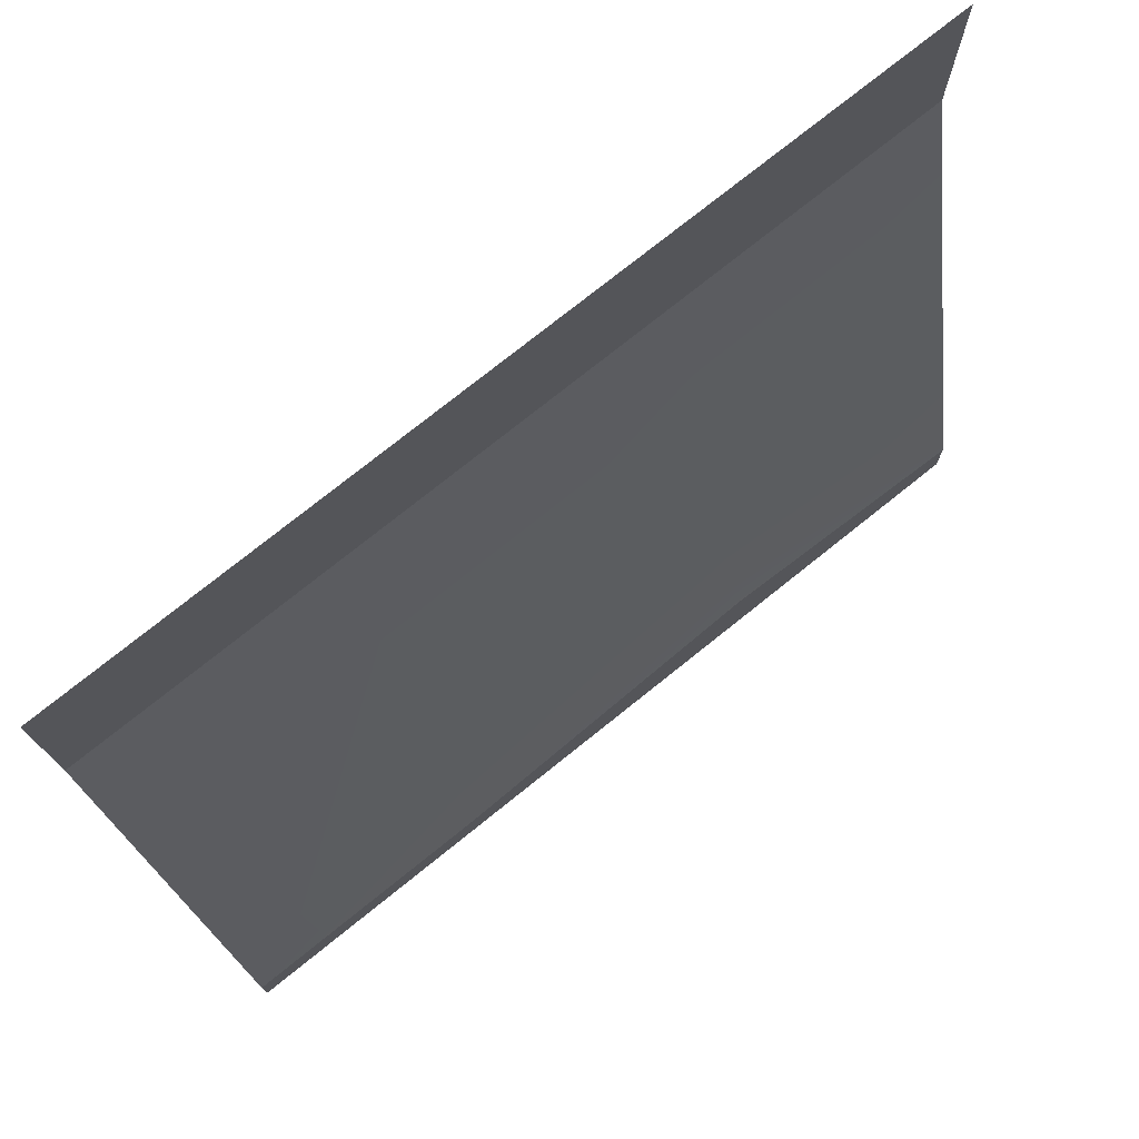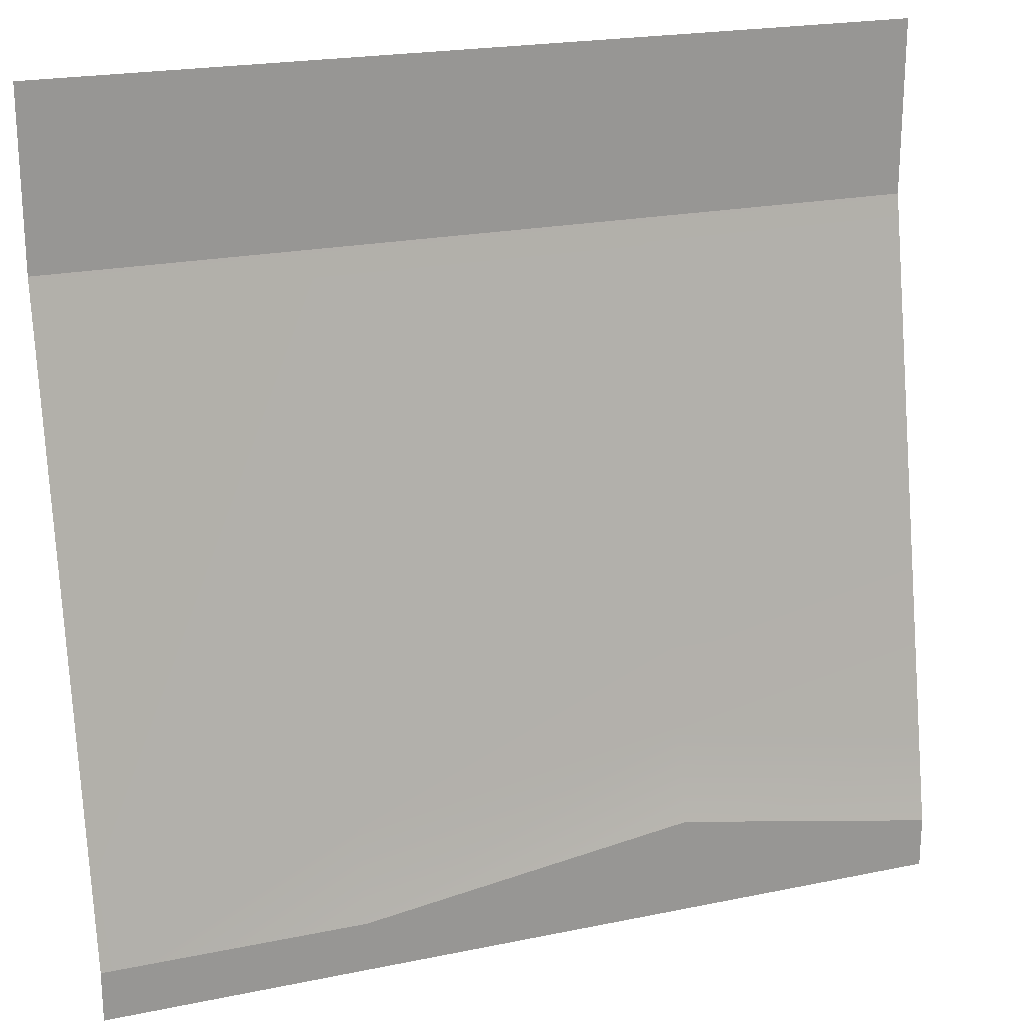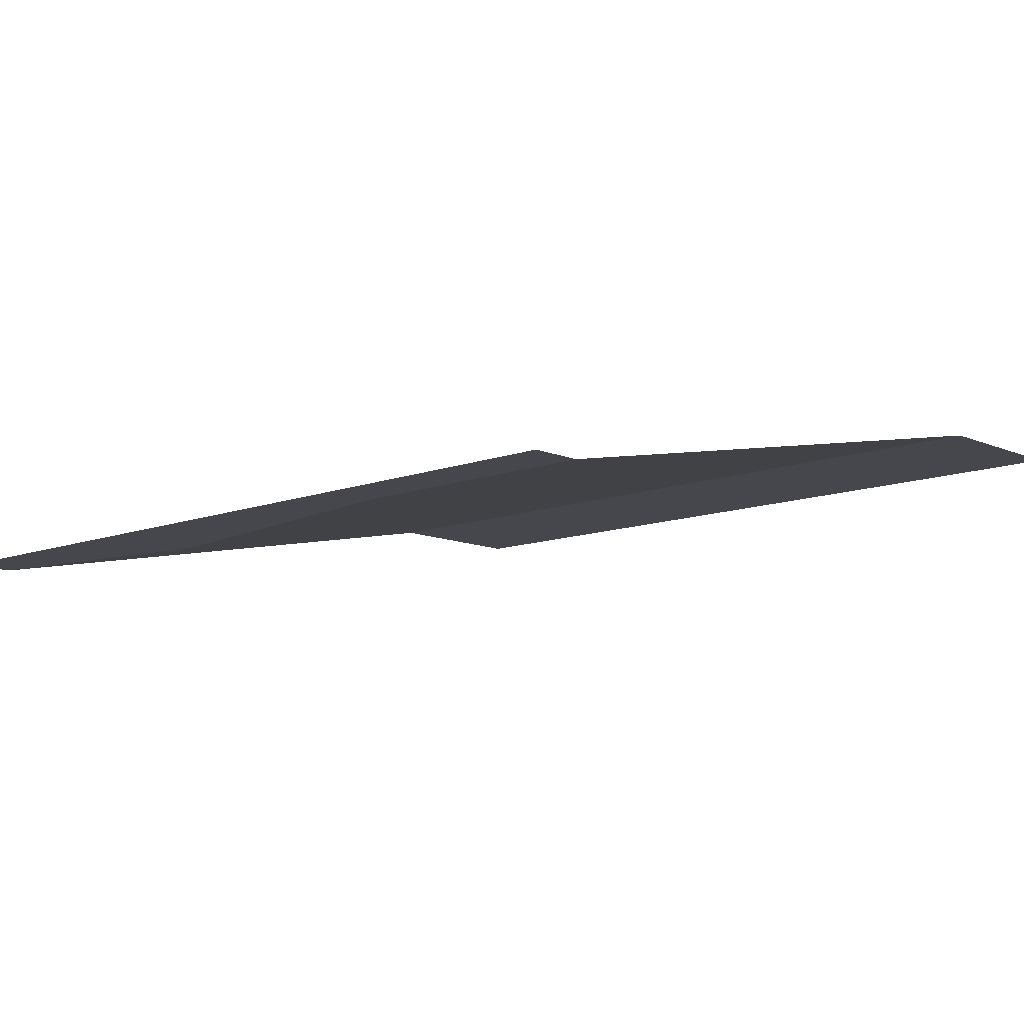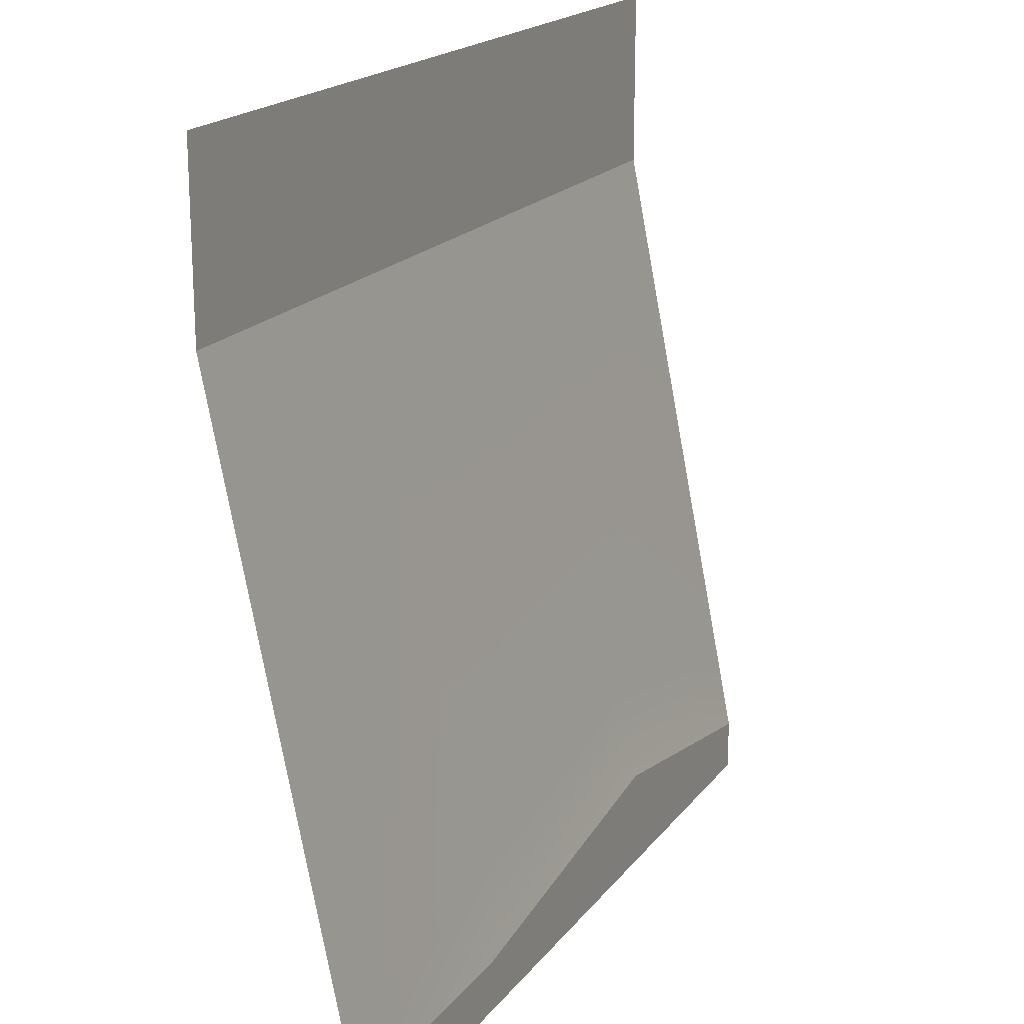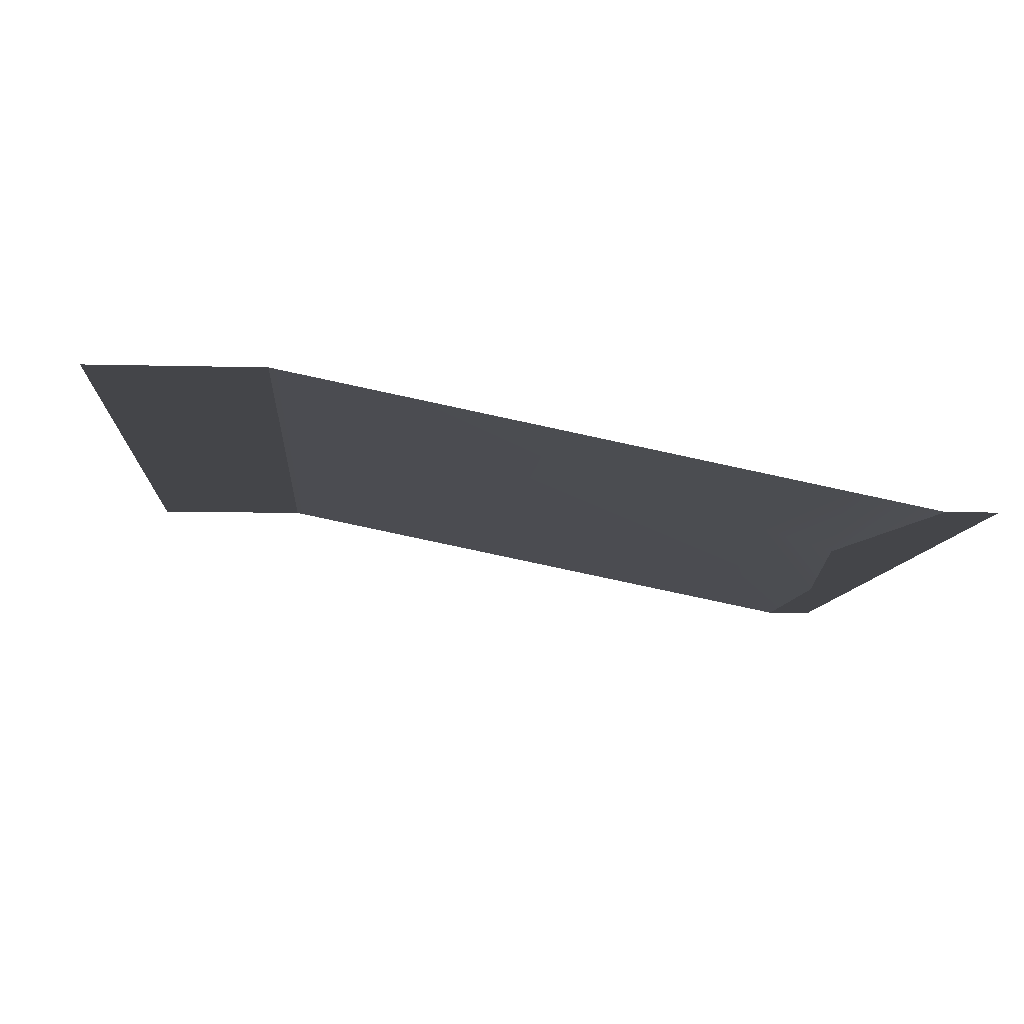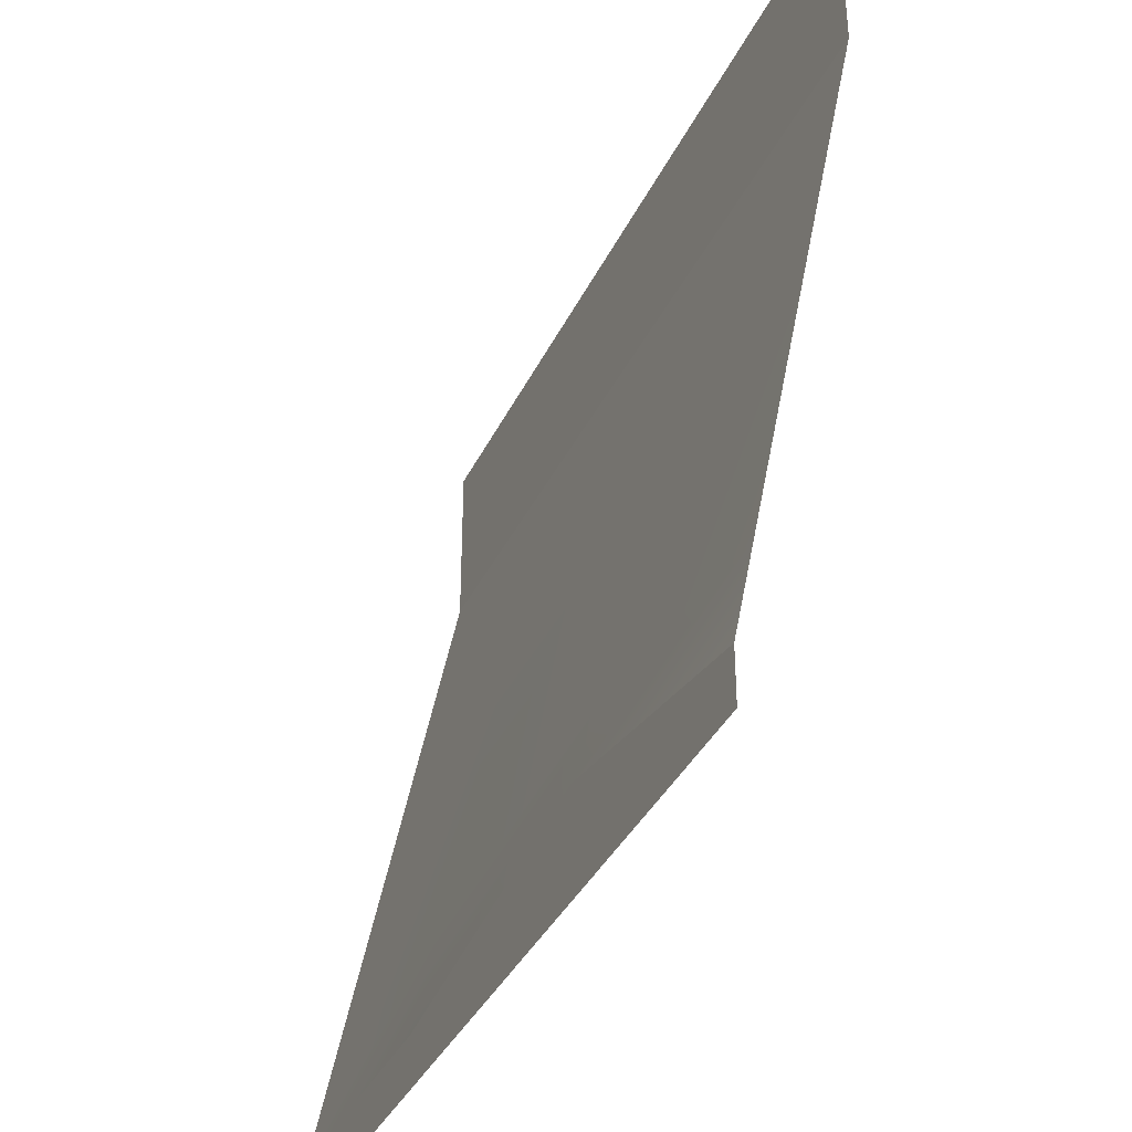
<metadata>
{"format":"obj","ext":"obj","renderer":"f3d","projection":"perspective","resolution":1024,"background":"white","views":[{"elev":76.0,"azim":-38.7,"up":"+Z"},{"elev":21.6,"azim":-20.0,"up":"+Z"},{"elev":-11.0,"azim":-136.9,"up":"+Y"},{"elev":19.1,"azim":-64.0,"up":"+Z"},{"elev":-9.1,"azim":86.0,"up":"+Y"},{"elev":-36.9,"azim":66.8,"up":"+Z"}]}
</metadata>
<code>
v 0 -0 0
v 0 -0 -1
v 0 -3 -18.81
v 0 -3 -20
v 0 -0 -4.024
v 0 -0 -1
v 0 -0 -4.024
v 0 -2.572 -16.7
v 0 -0.05425 -4.295
v 0 -0 -1.101
v 0 -0 -1.101
v 20 0 0
v 20 0 -1
v 20 0 -1
v 20 0 -1.101
v 20 0 -4.024
v 20 0 -4.024
v 20 -0.05425 -4.295
v 20 -2.572 -16.7
v 20 -3 -18.81
v 20 -3 -20
v 6.001 0 0
v 6.001 0 -1
v 6.001 0 -1
v 6.001 0 -1.101
v 6.001 -0 -4.024
v 6.001 -0 -4.024
v 6.001 -0.05425 -4.295
v 6.001 -2.572 -16.7
v 6.001 -3 -18.81
v 6.001 -3 -20
v 13.74 0 0
v 13.74 0 -1
v 13.74 0 -1
v 13.74 0 -1.101
v 13.74 -0 -4.024
v 13.74 -0 -4.024
v 13.74 -0.05425 -4.295
v 13.74 -2.343 -15.57
v 13.74 -3 -17.68
v 13.74 -3 -20
f 2 1 22 23
f 3 8 29 30
f 31 4 3 30
f 7 11 25 26
f 6 2 23 24
f 5 7 26 27
f 5 10 11 7
f 8 9 28 29
f 9 5 27 28
f 10 2 6 11
f 11 6 24 25
f 23 22 32 33
f 24 23 33 34
f 25 24 34 35
f 26 25 35 36
f 27 26 36 37
f 28 27 37 38
f 29 28 38 39
f 30 29 39 40
f 41 31 30 40
f 33 32 12 13
f 34 33 13 14
f 35 34 14 15
f 36 35 15 16
f 37 36 16 17
f 38 37 17 18
f 39 38 18 19
f 40 39 19 20
f 21 41 40 20

</code>
